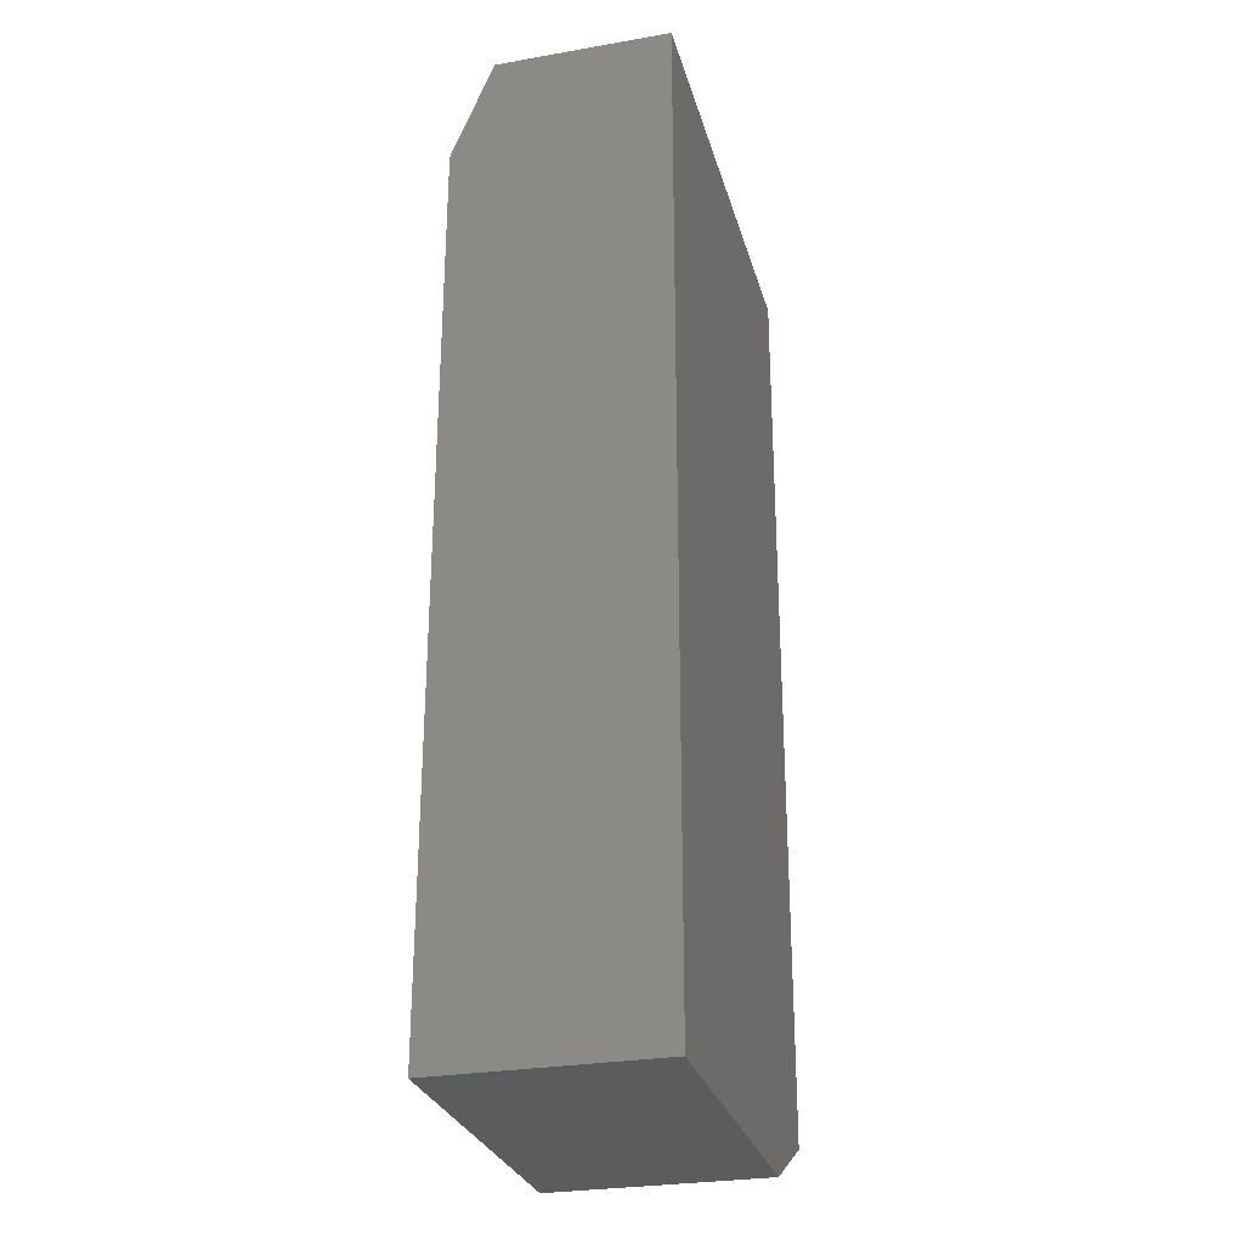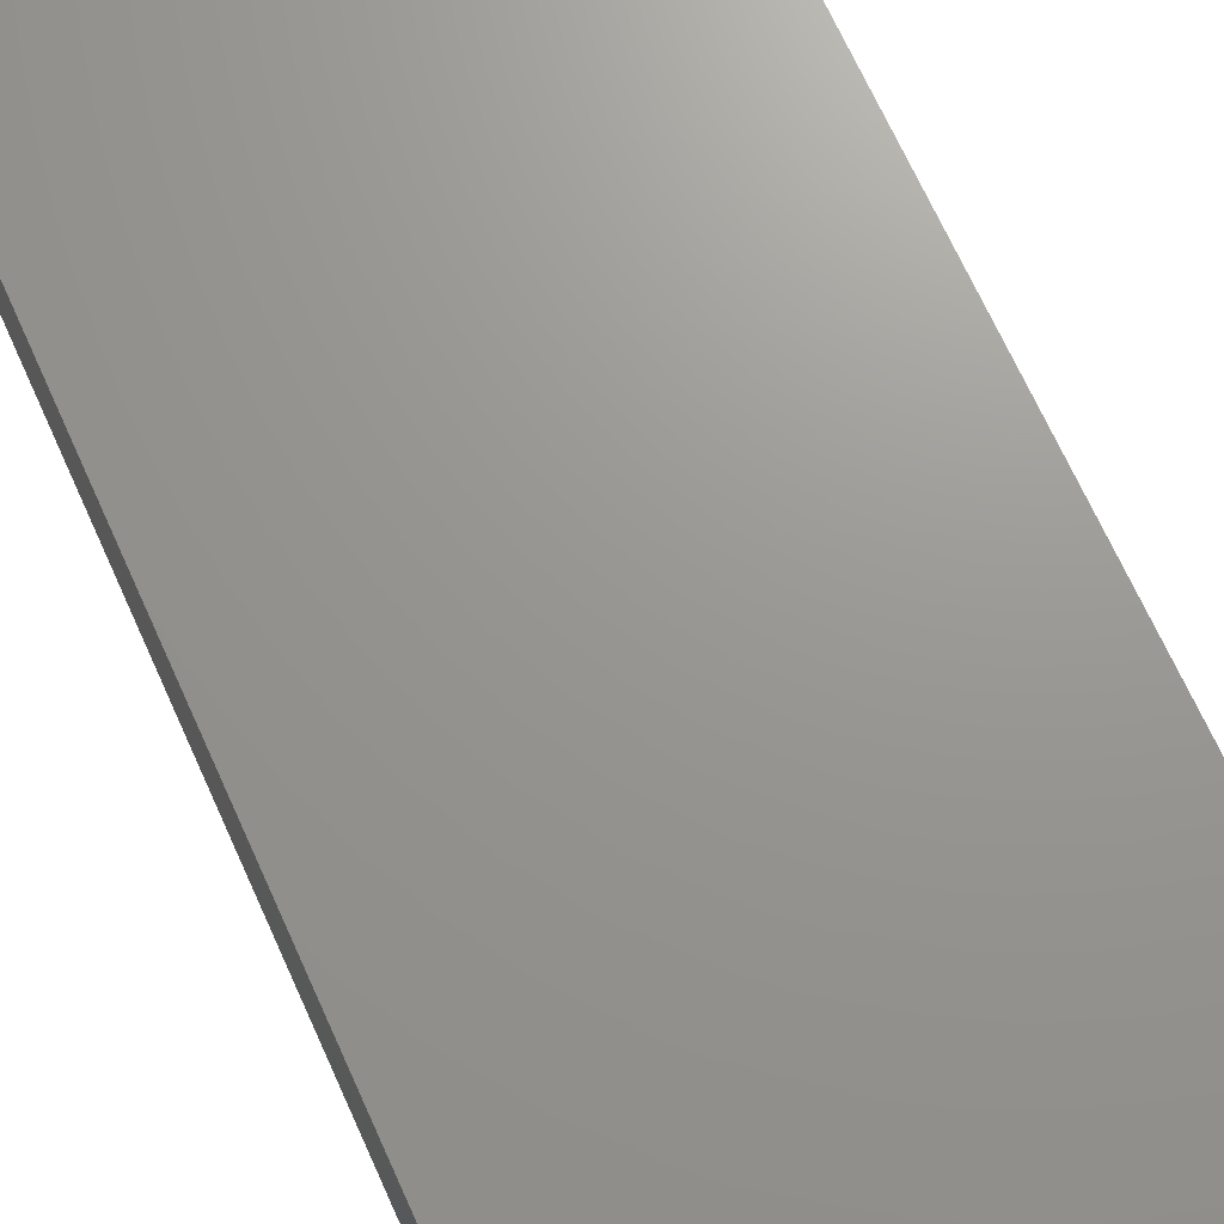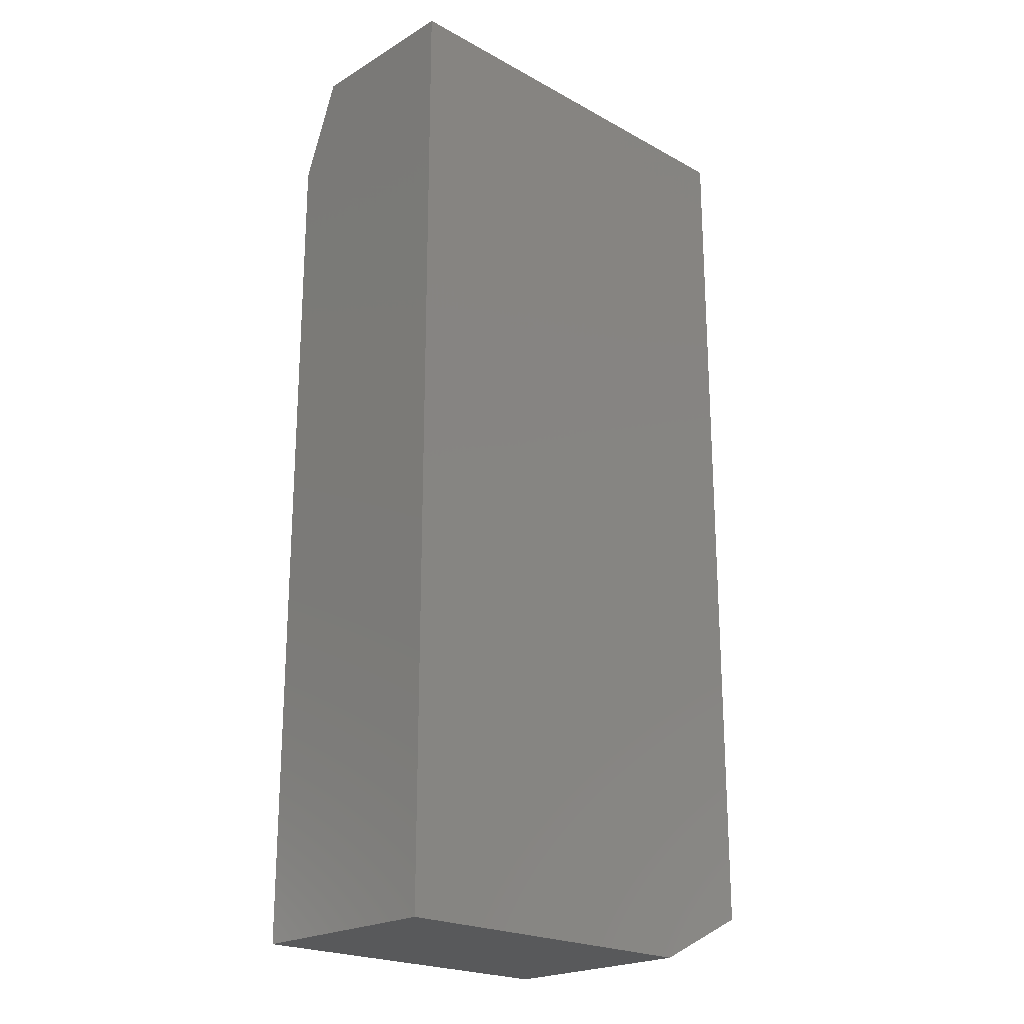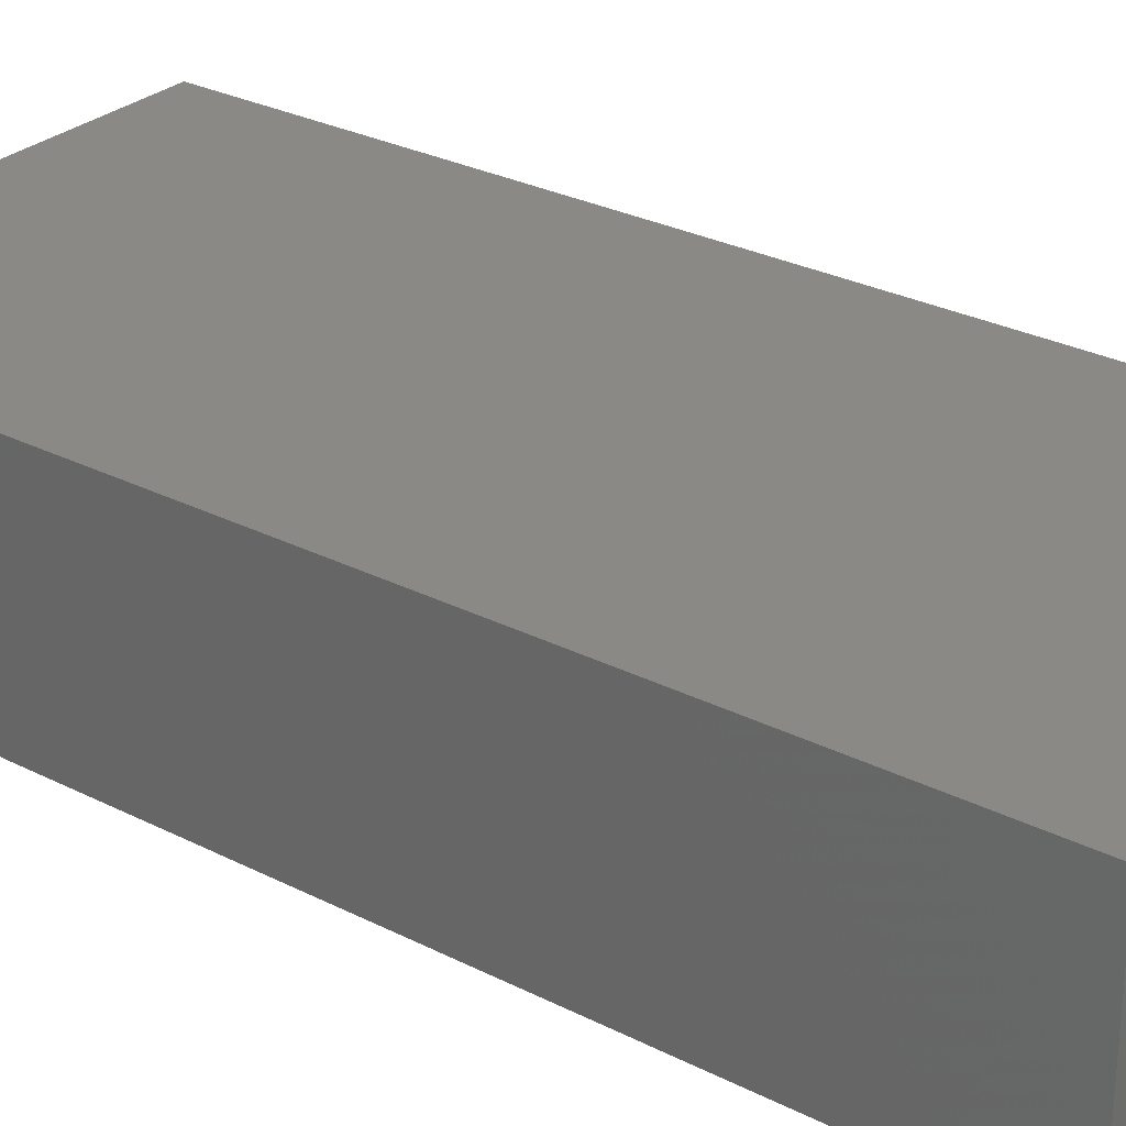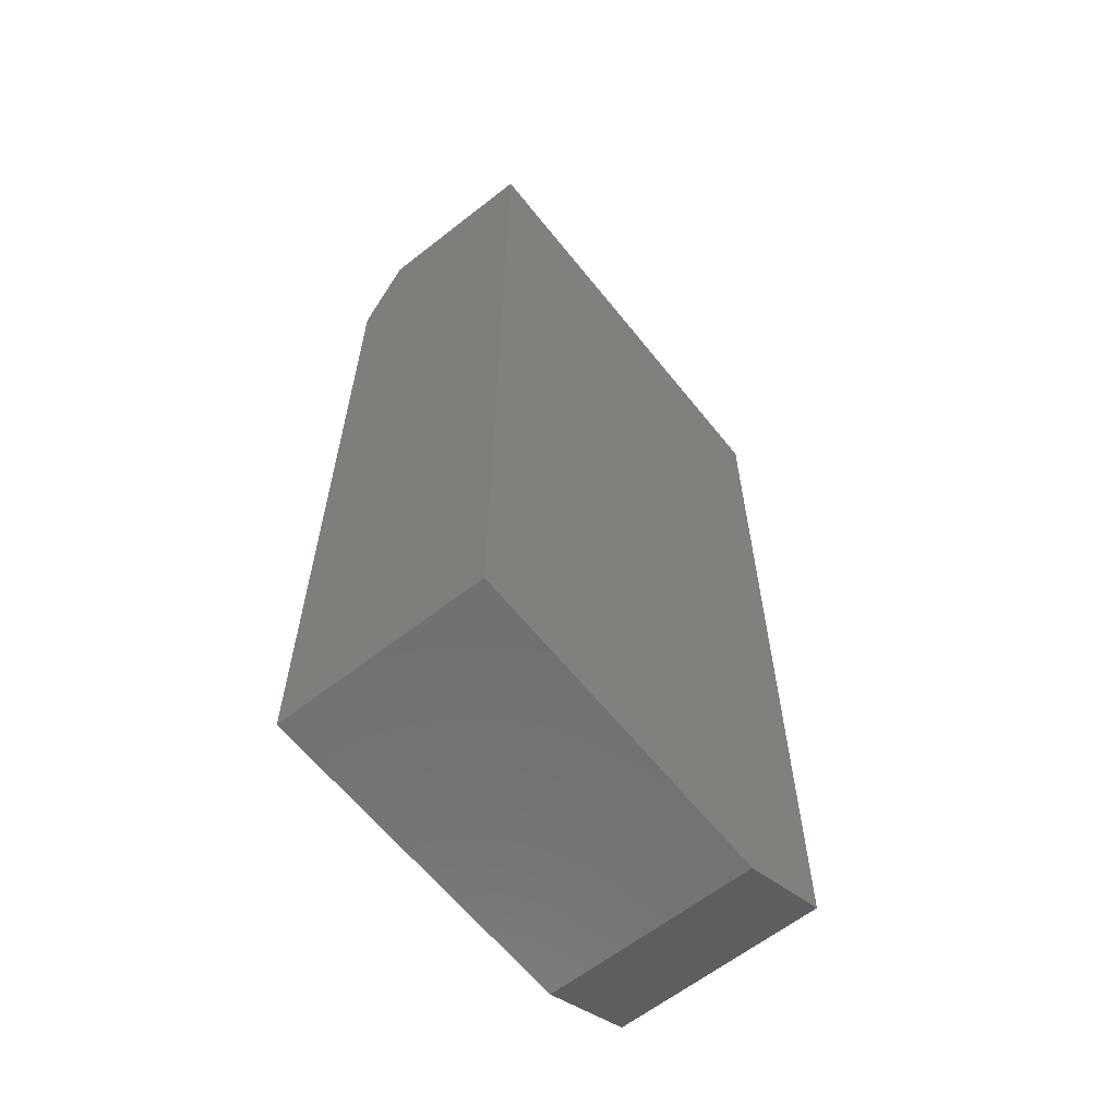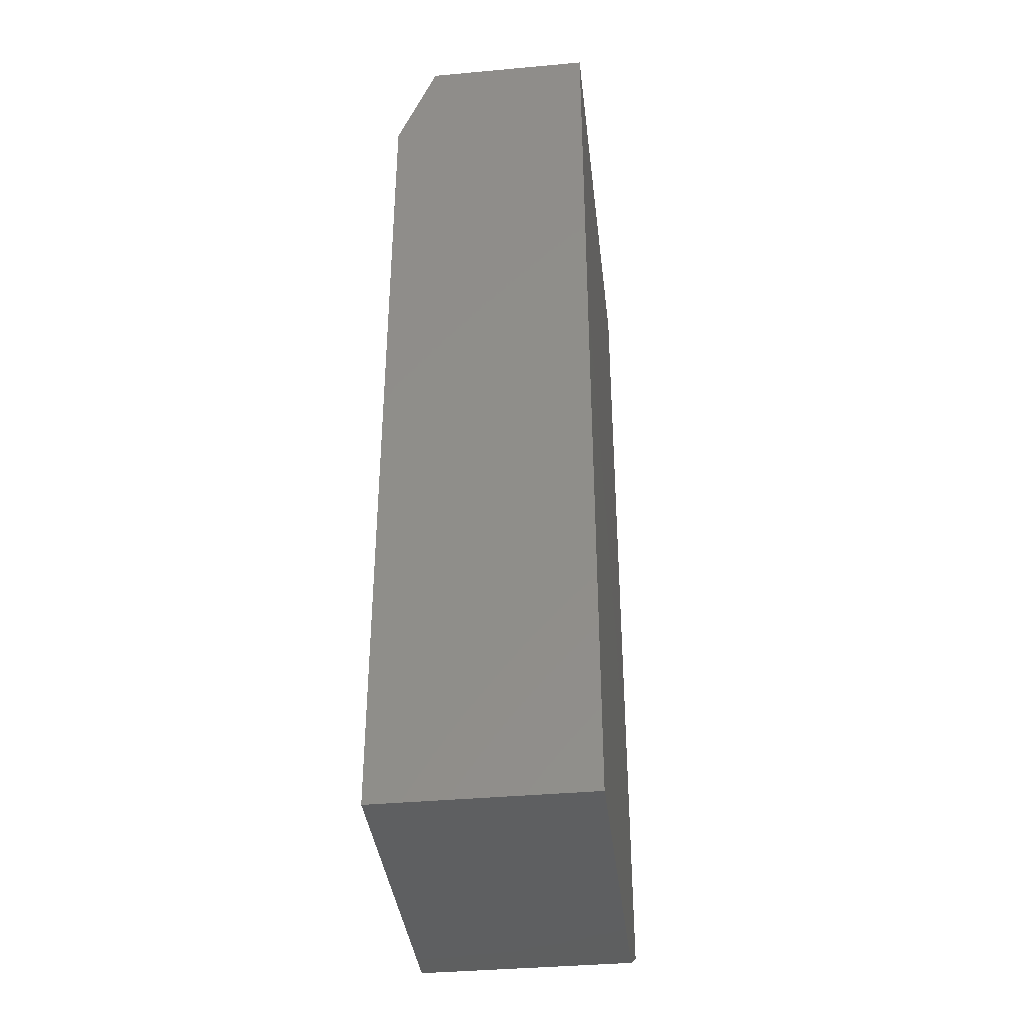
<metadata>
{"format":"stl","ext":"stl","renderer":"f3d","projection":"perspective","resolution":1024,"background":"white","views":[{"elev":-28.3,"azim":104.7,"up":"+Z"},{"elev":70.2,"azim":-24.4,"up":"+Y"},{"elev":-21.9,"azim":136.2,"up":"+Z"},{"elev":28.4,"azim":-52.5,"up":"+Y"},{"elev":-62.2,"azim":128.5,"up":"+Z"},{"elev":-38.1,"azim":96.6,"up":"+Z"}]}
</metadata>
<code>
# stl→obj: 12 verts, 20 faces
v -0.2969 0.1472 0.03906
v -0.2969 -0.01562 0.03906
v -0.2969 0.1472 0.75
v -0.2969 -0.01562 0.6719
v -0.2969 0.01562 0.75
v 0.04688 -0.01562 0.6719
v 0.04688 -0.01562 0
v -0.2188 -0.01562 0
v -0.2188 0.1472 0
v 0.04688 0.1472 0
v 0.04688 0.1472 0.75
v 0.04688 0.01562 0.75
f 1 2 3
f 3 2 4
f 3 4 5
f 6 4 7
f 7 4 2
f 7 2 8
f 8 9 7
f 7 9 10
f 3 11 1
f 1 11 10
f 1 10 9
f 1 9 2
f 2 9 8
f 5 12 3
f 3 12 11
f 7 10 6
f 6 10 11
f 6 11 12
f 12 5 6
f 6 5 4

</code>
